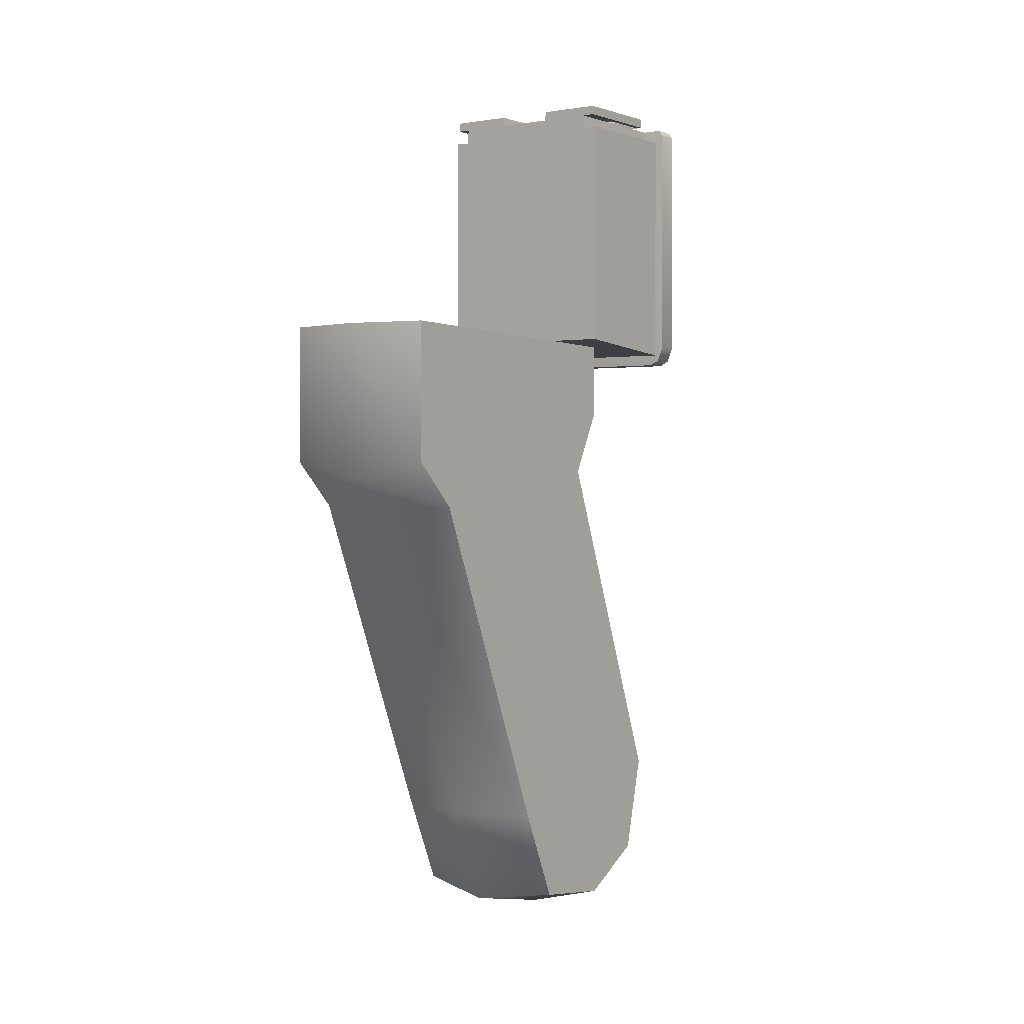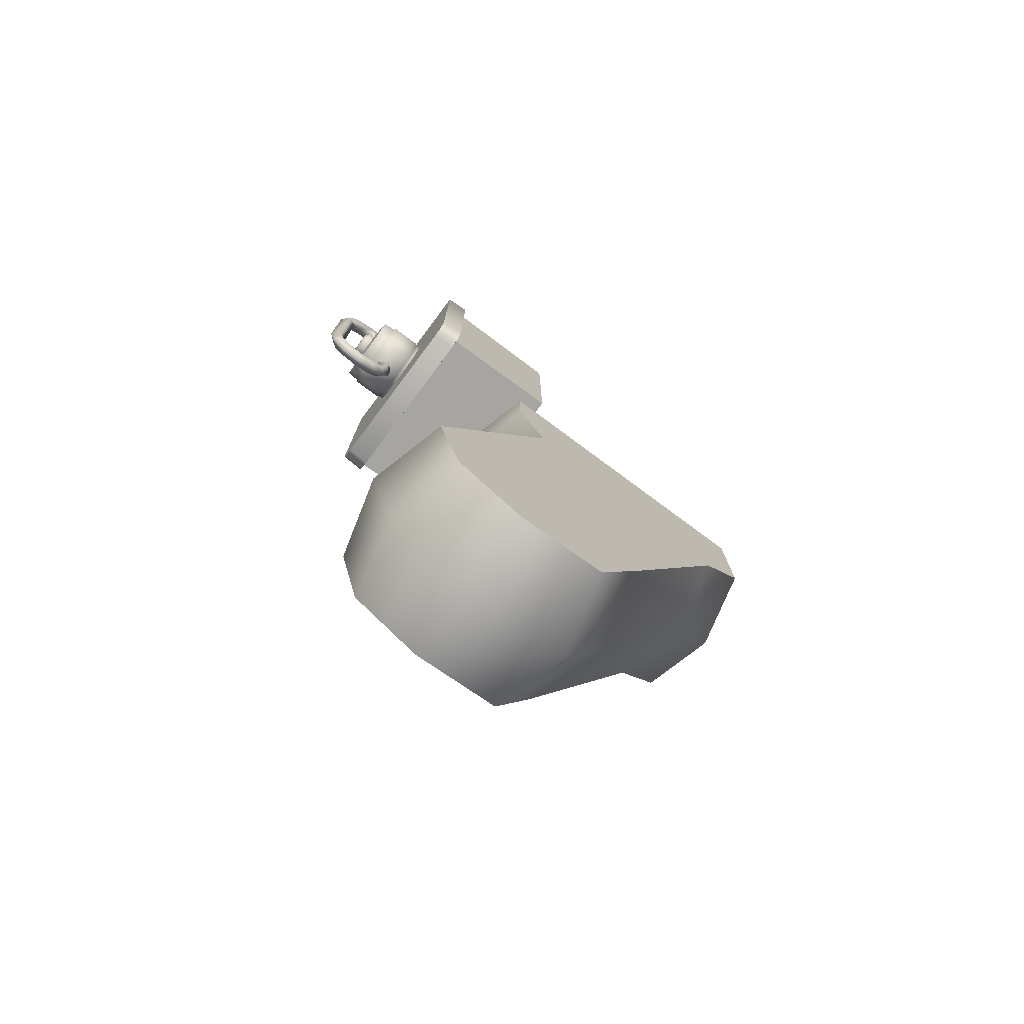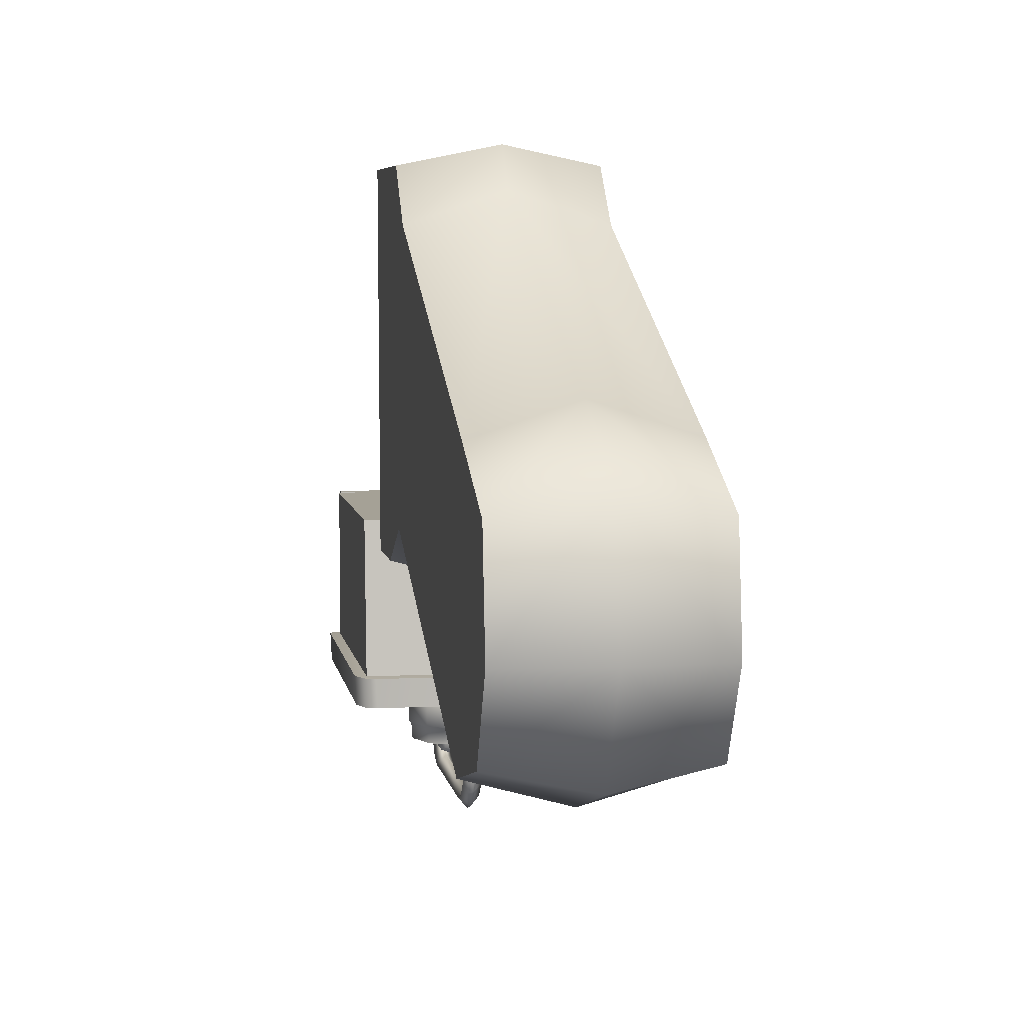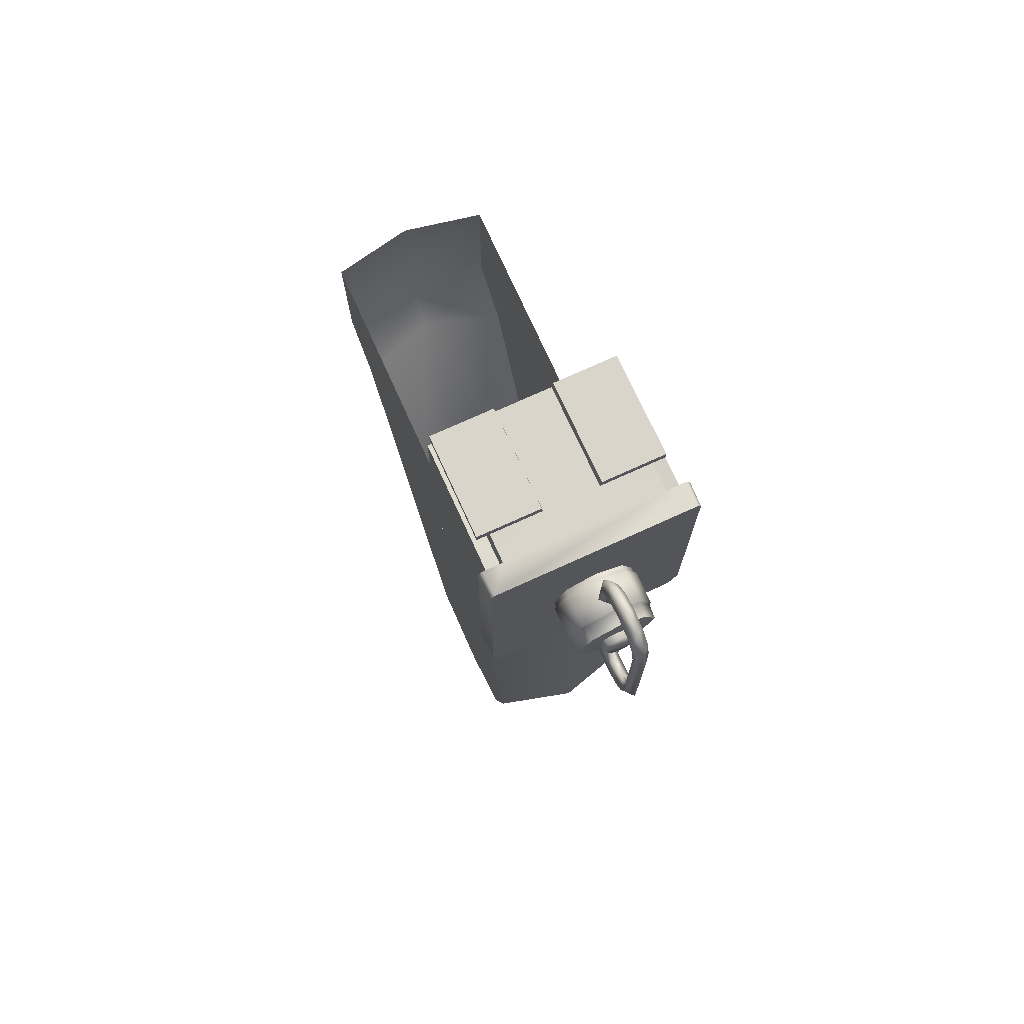
<metadata>
{"format":"obj","ext":"obj","renderer":"f3d","projection":"perspective","resolution":1024,"background":"white","views":[{"elev":1.4,"azim":-144.5,"up":"+Z"},{"elev":-76.8,"azim":53.2,"up":"+Z"},{"elev":5.9,"azim":171.3,"up":"+Y"},{"elev":73.8,"azim":-24.5,"up":"+Z"}]}
</metadata>
<code>
g GripPistolWooden:0
v 0.959 0.006539 -1.621
v 0.959 1.09e-06 3.272e-06
v 0.959 -3.645 -0.1179
v 0.959 -3.645 -0.9976
v 0.959 -3.264 -1.739
v 0.959 -0.5303 -2.154
v 0.959 -4.773 -5.695
v 0.959 -2.141 -6.051
v 0.959 -4.496 -6.812
v 0.959 -2.617 -7.125
v 0.959 -3.666 -7.27
v 0.959 -3.645 -0.1179
v 0.02525 -3.896 -0.1179
v 0.02525 -3.896 -0.9976
v 0.959 -3.645 -0.9976
v 0.02525 -3.516 -1.739
v 0.959 -3.264 -1.739
v 0.02525 -5.027 -5.695
v 0.959 -4.773 -5.695
v 0.02525 -4.68 -6.918
v 0.959 -4.496 -6.812
v 0.02525 -3.641 -7.512
v 0.959 -3.666 -7.27
v 0.02525 0.1937 -1.826
v 0.02525 0.1871 3.479e-06
v 0.959 1.09e-06 3.272e-06
v 0.959 0.006539 -1.621
v 0.959 -0.5303 -2.154
v 0.02525 -0.2187 -2.154
v 0.959 -2.141 -6.051
v 0.02525 -1.829 -6.051
v 0.959 -2.617 -7.125
v 0.02525 -2.377 -7.246
v -0.9087 0.006538 -1.621
v -0.9087 -3.645 -0.9976
v -0.9087 -3.645 -0.1179
v -0.9087 1.302e-06 3.52e-06
v -0.9087 -0.5303 -2.154
v -0.9087 -3.264 -1.739
v -0.9087 -2.141 -6.051
v -0.9087 -4.773 -5.695
v -0.9087 -2.617 -7.125
v -0.9087 -4.496 -6.812
v -0.9087 -3.666 -7.27
v -0.9087 -3.645 -0.1179
v -0.9087 -3.645 -0.9976
v -0.9087 -3.264 -1.739
v -0.9087 -4.773 -5.695
v -0.9087 -4.496 -6.812
v -0.9087 -3.666 -7.27
v -0.9087 0.006538 -1.621
v -0.9087 1.302e-06 3.52e-06
v -0.9087 -0.5303 -2.154
v -0.9087 -2.141 -6.051
v -0.9087 -2.617 -7.125
v -0.3191 -4.551 2.857
v -0.9209 -4.551 2.857
v -0.9209 -4.879 2.857
v -1.141 -5.164 2.859
v -1.154 -4.879 2.857
v -1.198 -4.879 2.777
v -1.184 -5.164 2.793
v -0.9209 -4.879 2.857
v -0.9209 -4.551 2.857
v -0.939 -4.859 2.68
v -0.9209 -4.879 2.857
v -0.9209 -4.879 2.857
v -0.939 -4.859 2.68
v -1.154 -4.879 2.857
v -0.9209 -3.363 2.857
v -0.939 -3.363 2.68
v -1.068 -3.363 2.965
v -1.068 -4.551 2.965
v -0.3352 -4.551 2.965
v -0.3352 -3.363 2.965
v -0.3191 -3.363 2.857
v -0.3352 -3.363 2.965
v -0.3352 -4.551 2.965
v -0.3191 -4.551 2.857
v -0.3191 -4.551 2.857
v -0.3352 -4.551 2.965
v -1.068 -4.551 2.965
v -0.9209 -4.551 2.857
v -1.068 -4.551 2.857
v -1.068 -4.551 2.965
v -1.068 -3.363 2.965
v -1.068 -3.363 2.857
v -0.9209 -3.363 2.857
v -1.068 -3.363 2.965
v -0.3352 -3.363 2.965
v -0.3191 -3.363 2.857
v -0.9209 -4.551 2.857
v -1.068 -4.551 2.857
v -1.068 -3.363 2.857
v -0.9209 -3.363 2.857
v -1.068 -3.363 2.857
v -1.068 -4.551 2.857
v -0.939 -3.363 2.68
v -1.206 -4.879 -0.07037
v -1.19 -5.164 -0.07037
v -1.12 -5.164 -0.2424
v -1.137 -4.879 -0.2424
v -1.024 -4.879 -0.2996
v -1.009 -5.164 -0.2996
v -0.939 -3.363 2.68
v -1.1 -3.363 2.699
v -1.101 -4.871 2.699
v -0.939 -4.859 2.68
v -1.101 -4.871 2.699
v -1.101 -4.871 -0.17
v -1.206 -4.879 -0.07037
v -1.198 -4.879 2.777
v -1.1 -3.363 2.699
v -1.1 -3.363 -0.03079
v -1.101 -4.871 -0.17
v -1.101 -4.871 2.699
v -1.1 -3.363 -0.03079
v 1.106 -3.363 -0.03079
v 1.106 -4.871 -0.17
v -1.101 -4.871 -0.17
v -1.024 -4.879 -0.2996
v 1.106 -4.871 -0.17
v 1.031 -4.879 -0.2996
v -1.137 -4.879 -0.2424
v -1.1 -3.363 -0.03079
v -1.1 -3.363 2.699
v 0.3257 -4.551 2.857
v 0.9277 -4.879 2.857
v 0.9277 -4.551 2.857
v 1.147 -5.164 2.859
v 1.189 -5.164 2.793
v 1.205 -4.879 2.777
v 1.161 -4.879 2.857
v 0.9277 -4.879 2.857
v 0.9277 -4.551 2.857
v 0.9277 -4.879 2.857
v 0.9458 -4.859 2.68
v 0.9458 -4.859 2.68
v 0.9277 -4.879 2.857
v 1.161 -4.879 2.857
v 0.9277 -3.363 2.857
v 0.9458 -3.363 2.68
v 1.075 -3.363 2.965
v 0.342 -3.363 2.965
v 0.342 -4.551 2.965
v 1.075 -4.551 2.965
v 0.3257 -3.363 2.857
v 0.3257 -4.551 2.857
v 0.342 -4.551 2.965
v 0.342 -3.363 2.965
v 0.3257 -4.551 2.857
v 0.9277 -4.551 2.857
v 1.075 -4.551 2.965
v 0.342 -4.551 2.965
v 1.075 -4.551 2.857
v 1.075 -3.363 2.857
v 1.075 -3.363 2.965
v 1.075 -4.551 2.965
v 0.9277 -3.363 2.857
v 0.3257 -3.363 2.857
v 0.342 -3.363 2.965
v 1.075 -3.363 2.965
v 0.9277 -4.551 2.857
v 0.9277 -3.363 2.857
v 1.075 -3.363 2.857
v 1.075 -4.551 2.857
v 1.075 -3.363 2.857
v 1.075 -4.551 2.857
v 0.3257 -3.363 2.857
v -0.3191 -3.363 2.857
v 0.9458 -3.363 2.68
v 1.197 -5.164 -0.07037
v 1.213 -4.879 -0.07037
v -1.12 -5.164 -0.2424
v 1.127 -5.164 -0.2424
v 1.197 -5.164 -0.07037
v -1.19 -5.164 -0.07037
v 1.127 -5.164 -0.2424
v 1.015 -5.164 -0.2996
v 1.031 -4.879 -0.2996
v 1.144 -4.879 -0.2424
v -1.184 -5.164 2.793
v 1.189 -5.164 2.793
v 1.147 -5.164 2.859
v -1.141 -5.164 2.859
v 0.9458 -3.363 2.68
v 0.9458 -4.859 2.68
v 1.106 -4.871 2.699
v 1.106 -3.363 2.699
v 1.106 -4.871 2.699
v 1.205 -4.879 2.777
v 1.213 -4.879 -0.07037
v 1.106 -3.363 2.699
v 1.106 -4.871 2.699
v 1.106 -4.871 -0.17
v 1.106 -3.363 -0.03079
v 1.106 -3.363 -0.03079
v 1.031 -4.879 -0.2996
v 1.015 -5.164 -0.2996
v -1.009 -5.164 -0.2996
v 1.015 -5.164 -0.2996
v 1.144 -4.879 -0.2424
v 1.106 -3.363 2.699
v -1.154 -4.879 2.857
v 0.3572 -5.145 1.71
v 0.3572 -5.223 1.71
v 0.4946 -5.223 1.378
v 0.4946 -5.145 1.378
v 0.02509 -5.145 1.848
v 0.02509 -5.223 1.848
v -0.3069 -5.145 1.71
v -0.3069 -5.223 1.71
v -0.4446 -5.145 1.378
v -0.4446 -5.223 1.378
v -0.3069 -5.145 1.046
v -0.3069 -5.223 1.046
v 0.02509 -5.145 0.9087
v 0.02509 -5.223 0.9087
v 0.3572 -5.145 1.046
v 0.3572 -5.223 1.046
v 0.02509 -5.223 0.9087
v 0.02509 -5.145 0.9087
v 0.1772 -5.918 1.39
v 0.1295 -5.918 1.505
v 0.01442 -5.918 1.552
v -0.1007 -5.918 1.505
v -0.1484 -5.918 1.39
v -0.1007 -5.918 1.274
v 0.01442 -5.918 1.227
v 0.1295 -5.918 1.274
v 0.3481 -5.781 1.701
v 0.4819 -5.781 1.378
v 0.4946 -5.621 1.378
v 0.3572 -5.621 1.71
v 0.02509 -5.781 1.835
v 0.02509 -5.621 1.848
v -0.2979 -5.781 1.701
v -0.3069 -5.621 1.71
v -0.4319 -5.781 1.378
v -0.4446 -5.621 1.378
v -0.2979 -5.781 1.055
v -0.3069 -5.621 1.046
v 0.02509 -5.781 0.9214
v 0.02509 -5.621 0.9087
v 0.3481 -5.781 1.055
v 0.02509 -5.781 0.9214
v 0.02509 -5.621 0.9087
v 0.3572 -5.621 1.046
v 0.3735 -5.605 1.727
v 0.5181 -5.605 1.378
v 0.5181 -5.238 1.378
v 0.3735 -5.238 1.727
v 0.02509 -5.238 1.871
v 0.02509 -5.605 1.871
v -0.3235 -5.238 1.727
v -0.3235 -5.605 1.727
v -0.4678 -5.238 1.378
v -0.4678 -5.605 1.378
v -0.3235 -5.238 1.029
v -0.3235 -5.605 1.029
v 0.02509 -5.238 0.8853
v 0.02509 -5.605 0.8853
v 0.3735 -5.238 1.029
v 0.3735 -5.605 1.029
v 0.02509 -5.605 0.8853
v 0.02509 -5.238 0.8853
v 0.4819 -5.781 1.378
v 0.3481 -5.781 1.701
v 0.1588 -5.797 1.533
v 0.2186 -5.797 1.39
v 0.02509 -5.781 1.835
v 0.01442 -5.797 1.594
v -0.2979 -5.781 1.701
v -0.13 -5.797 1.533
v -0.4319 -5.781 1.378
v -0.1898 -5.797 1.39
v -0.2979 -5.781 1.055
v -0.13 -5.797 1.245
v 0.02509 -5.781 0.9214
v 0.01442 -5.797 1.185
v 0.3481 -5.781 1.055
v 0.1588 -5.797 1.245
v 0.2186 -5.797 1.39
v 0.1588 -5.797 1.533
v 0.1588 -5.871 1.533
v 0.2186 -5.871 1.39
v 0.01442 -5.797 1.594
v 0.01442 -5.871 1.594
v -0.13 -5.797 1.533
v -0.13 -5.871 1.533
v -0.1898 -5.797 1.39
v -0.1898 -5.871 1.39
v -0.13 -5.797 1.245
v -0.13 -5.871 1.245
v 0.01442 -5.797 1.185
v 0.01442 -5.871 1.185
v 0.01442 -5.797 1.185
v 0.1588 -5.797 1.245
v 0.1588 -5.871 1.245
v 0.01442 -5.871 1.185
v 0.2186 -5.871 1.39
v 0.1588 -5.871 1.533
v 0.01442 -5.871 1.594
v -0.13 -5.871 1.533
v -0.1898 -5.871 1.39
v -0.13 -5.871 1.245
v 0.01442 -5.871 1.185
v 0.1588 -5.871 1.245
v -0.05615 -5.832 2.57
v -0.05615 -6.031 2.516
v 0.03668 -6.086 2.609
v 0.03668 -5.832 2.678
v 0.03668 -5.832 2.463
v 0.03668 -6.031 2.369
v 0.1295 -5.832 2.57
v 0.1295 -6.031 2.516
v 0.03668 -6.031 2.369
v 0.03668 -5.832 2.463
v -0.05615 -6.176 2.369
v 0.03668 -6.27 2.424
v 0.1295 -6.176 2.369
v -0.05615 -6.23 2.17
v 0.03668 -6.34 2.17
v 0.03668 -6.125 2.17
v 0.1295 -6.23 2.17
v 0.03668 -6.125 2.17
v 0.03668 -6.34 0.4856
v -0.05615 -6.23 0.4856
v -0.05615 -6.176 0.2854
v 0.03668 -6.27 0.2318
v 0.03668 -6.125 0.4856
v 0.03668 -6.031 0.2852
v 0.03668 -6.125 0.4856
v 0.1295 -6.23 0.4856
v 0.1295 -6.176 0.2854
v 0.03668 -6.031 0.2852
v -0.05615 -6.031 0.1388
v 0.03668 -6.086 0.04593
v 0.1295 -6.031 0.1388
v -0.05615 -5.832 0.08508
v 0.03668 -5.832 -0.02208
v 0.03668 -5.832 0.1923
v 0.1295 -5.832 0.08508
v 0.03668 -5.832 0.1923
v -0.05615 -5.629 0.1388
v 0.03668 -5.578 0.04593
v 0.03668 -5.629 0.2852
v 0.1295 -5.629 0.1388
v 0.03668 -5.629 0.2852
v -0.05615 -5.484 0.2854
v 0.03668 -5.391 0.2318
v 0.1295 -5.484 0.2854
v -0.05615 -5.43 0.4856
v 0.03668 -5.324 0.4856
v 0.03668 -5.539 0.4856
v 0.1295 -5.43 0.4856
v 0.03668 -5.539 0.4856
v -0.05615 -5.43 2.17
v -0.05615 -5.484 2.369
v 0.03668 -5.391 2.424
v 0.03668 -5.324 2.17
v 0.03668 -5.539 2.17
v 0.03668 -5.629 2.369
v 0.1295 -5.43 2.17
v 0.1295 -5.484 2.369
v 0.03668 -5.629 2.369
v 0.03668 -5.539 2.17
v -0.05615 -5.629 2.516
v 0.03668 -5.578 2.609
v 0.1295 -5.629 2.516
v 0.1295 -5.43 1.836
v 0.03668 -5.324 1.836
v 0.03668 -5.539 1.836
v -0.05615 -5.43 1.836
v 0.03668 -5.539 1.836
v 0.03668 -5.324 0.9297
v 0.1295 -5.43 0.9297
v 0.03668 -5.539 0.9297
v 0.03668 -5.539 0.9297
v -0.05615 -5.43 0.9297
v -1.101 -4.871 2.699
f 1 2 3
f 3 4 1
f 6 1 4
f 4 5 6
f 8 6 5
f 5 7 8
f 10 8 7
f 7 9 10
f 9 11 10
f 36 37 34
f 34 35 36
f 35 34 38
f 38 39 35
f 39 38 40
f 40 41 39
f 41 40 42
f 42 43 41
f 43 42 44
f 51 52 25
f 25 24 51
f 53 51 24
f 24 25 26
f 26 27 24
f 24 27 28
f 28 29 24
f 24 29 53
f 54 53 29
f 29 28 30
f 30 31 29
f 29 31 54
f 55 54 31
f 31 30 32
f 32 33 31
f 31 33 55
f 50 55 33
f 33 32 23
f 23 22 33
f 33 22 50
f 49 50 22
f 22 23 21
f 21 20 22
f 22 20 49
f 48 49 20
f 20 21 19
f 19 18 20
f 20 18 48
f 47 48 18
f 18 19 17
f 17 16 18
f 18 16 47
f 46 47 16
f 16 17 15
f 15 14 16
f 16 14 46
f 45 46 14
f 14 15 12
f 12 13 14
f 14 13 45
f 56 57 58
f 127 56 58
f 58 128 127
f 127 128 129
f 56 127 169
f 169 170 56
f 64 65 66
f 65 64 70
f 70 71 65
f 67 68 69
f 381 69 68
f 72 73 74
f 74 75 72
f 76 77 78
f 78 79 76
f 80 81 82
f 82 83 80
f 82 97 83
f 84 85 86
f 86 87 84
f 92 93 94
f 94 95 92
f 88 96 89
f 88 89 90
f 90 91 88
f 91 98 88
f 91 125 98
f 98 125 126
f 197 125 91
f 91 160 197
f 160 171 197
f 171 203 197
f 160 159 171
f 159 160 161
f 161 162 159
f 159 162 167
f 105 106 107
f 107 108 105
f 113 114 115
f 115 116 113
f 117 118 119
f 119 120 117
f 135 136 137
f 141 135 137
f 137 142 141
f 138 139 140
f 138 140 190
f 190 140 191
f 190 191 192
f 192 122 190
f 192 202 122
f 202 123 122
f 122 123 121
f 121 110 122
f 124 110 121
f 111 110 124
f 109 110 111
f 111 112 109
f 109 112 204
f 143 144 145
f 145 146 143
f 147 148 149
f 149 150 147
f 153 154 151
f 151 152 153
f 153 152 168
f 155 156 157
f 157 158 155
f 163 164 165
f 165 166 163
f 178 179 180
f 180 181 178
f 172 178 181
f 181 173 172
f 172 173 132
f 132 131 172
f 130 131 132
f 132 133 130
f 130 133 134
f 59 130 134
f 134 63 59
f 59 63 60
f 59 60 61
f 61 62 59
f 100 62 61
f 61 99 100
f 100 99 102
f 102 101 100
f 101 102 103
f 103 104 101
f 104 103 198
f 198 199 104
f 184 185 182
f 182 183 184
f 176 183 182
f 182 177 176
f 176 177 174
f 174 175 176
f 201 175 174
f 174 200 201
f 186 187 188
f 188 189 186
f 193 194 195
f 195 196 193
f 221 222 219
f 219 220 221
f 220 219 208
f 221 220 263
f 263 266 221
f 208 207 220
f 251 263 220
f 220 207 251
f 207 208 205
f 265 266 263
f 263 264 265
f 264 263 251
f 205 206 207
f 252 251 207
f 207 206 252
f 251 252 249
f 249 250 251
f 251 250 264
f 249 252 253
f 253 252 206
f 206 205 209
f 209 210 206
f 206 210 253
f 264 250 233
f 233 250 249
f 233 248 264
f 265 264 248
f 248 247 265
f 253 254 249
f 255 253 210
f 254 253 255
f 249 254 236
f 236 234 249
f 249 234 233
f 210 209 211
f 211 212 210
f 210 212 255
f 233 234 231
f 231 232 233
f 248 233 232
f 247 248 245
f 232 245 248
f 235 231 234
f 234 236 235
f 245 246 247
f 255 256 254
f 254 256 238
f 238 236 254
f 256 255 257
f 257 255 212
f 237 235 236
f 236 238 237
f 212 211 213
f 213 214 212
f 212 214 257
f 257 258 256
f 256 258 240
f 240 238 256
f 239 237 238
f 238 240 239
f 258 257 259
f 259 257 214
f 214 213 215
f 215 216 214
f 214 216 259
f 259 260 258
f 258 260 242
f 242 240 258
f 241 239 240
f 240 242 241
f 260 259 261
f 261 259 216
f 216 215 217
f 217 218 216
f 216 218 261
f 261 262 260
f 260 262 244
f 244 242 260
f 243 241 242
f 242 244 243
f 293 295 296
f 296 294 293
f 291 293 294
f 294 292 291
f 289 291 292
f 292 290 289
f 287 289 290
f 290 288 287
f 284 287 288
f 288 285 284
f 283 284 285
f 285 286 283
f 298 283 286
f 286 299 298
f 297 298 299
f 299 300 297
f 367 373 371
f 371 364 367
f 366 367 364
f 364 371 372
f 364 365 366
f 372 361 364
f 360 365 364
f 364 361 360
f 361 372 374
f 360 361 358
f 374 358 361
f 366 365 370
f 369 370 365
f 365 360 369
f 366 370 315
f 315 370 369
f 315 318 366
f 358 359 360
f 368 369 360
f 360 359 368
f 358 374 375
f 359 358 362
f 375 362 358
f 362 363 359
f 359 363 368
f 369 368 309
f 369 312 315
f 309 312 369
f 368 363 313
f 313 309 368
f 317 318 315
f 315 316 317
f 311 316 315
f 315 312 311
f 311 312 309
f 309 310 311
f 310 309 313
f 313 314 310
f 311 310 319
f 310 314 319
f 319 320 311
f 316 311 320
f 317 316 321
f 320 321 316
f 319 314 324
f 320 319 322
f 324 322 319
f 322 323 320
f 321 320 323
f 317 321 325
f 323 325 321
f 325 326 317
f 322 324 331
f 323 322 328
f 331 328 322
f 328 327 323
f 325 323 327
f 326 325 334
f 327 334 325
f 334 333 326
f 333 334 335
f 335 334 327
f 328 331 332
f 327 328 329
f 332 329 328
f 329 330 327
f 327 330 335
f 330 329 337
f 329 332 337
f 337 338 330
f 335 330 338
f 335 336 333
f 336 335 339
f 338 339 335
f 337 332 342
f 338 337 340
f 342 340 337
f 340 341 338
f 339 338 341
f 336 339 343
f 341 343 339
f 343 344 336
f 340 342 347
f 341 340 345
f 347 345 340
f 345 346 341
f 343 341 346
f 344 343 348
f 346 348 343
f 346 345 350
f 345 347 350
f 350 351 346
f 348 346 351
f 348 349 344
f 349 348 352
f 351 352 348
f 350 347 355
f 351 350 353
f 355 353 350
f 353 354 351
f 352 351 354
f 349 352 356
f 354 356 352
f 356 357 349
f 353 355 379
f 379 380 353
f 354 353 380
f 356 354 376
f 380 376 354
f 376 377 356
f 357 356 377
f 377 378 357
f 267 268 269
f 269 270 267
f 281 267 270
f 272 269 268
f 268 271 272
f 270 282 281
f 279 281 282
f 274 272 271
f 271 273 274
f 282 280 279
f 277 279 280
f 276 274 273
f 273 275 276
f 275 277 278
f 280 278 277
f 278 276 275
f 301 302 224
f 224 223 301
f 308 301 223
f 223 224 225
f 225 224 302
f 302 303 225
f 223 225 227
f 225 226 227
f 226 225 303
f 223 227 229
f 223 230 308
f 223 229 230
f 303 304 226
f 227 226 304
f 307 308 230
f 230 229 307
f 227 228 229
f 228 227 305
f 304 305 227
f 306 307 229
f 229 228 306
f 305 306 228

</code>
